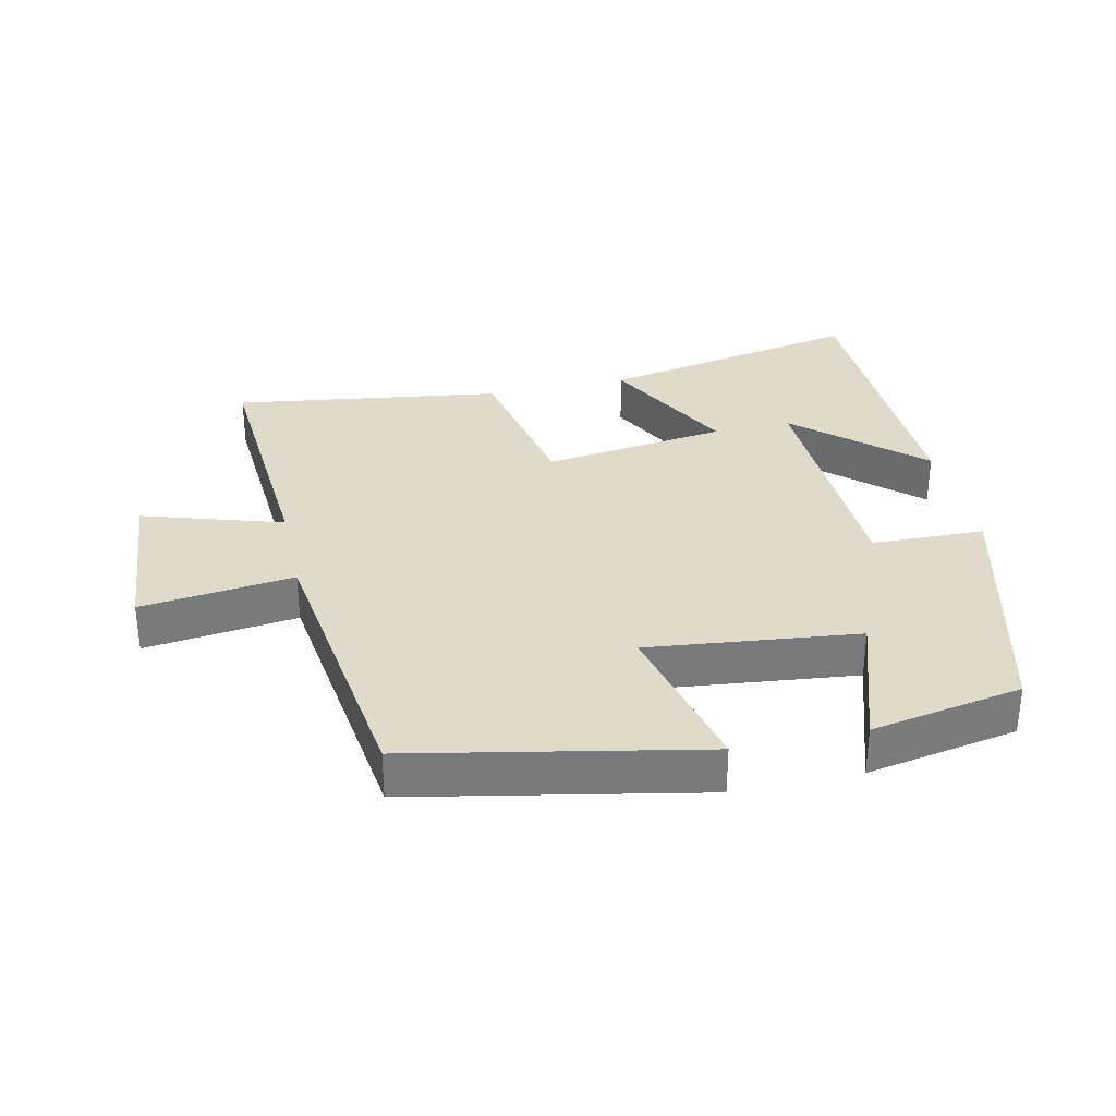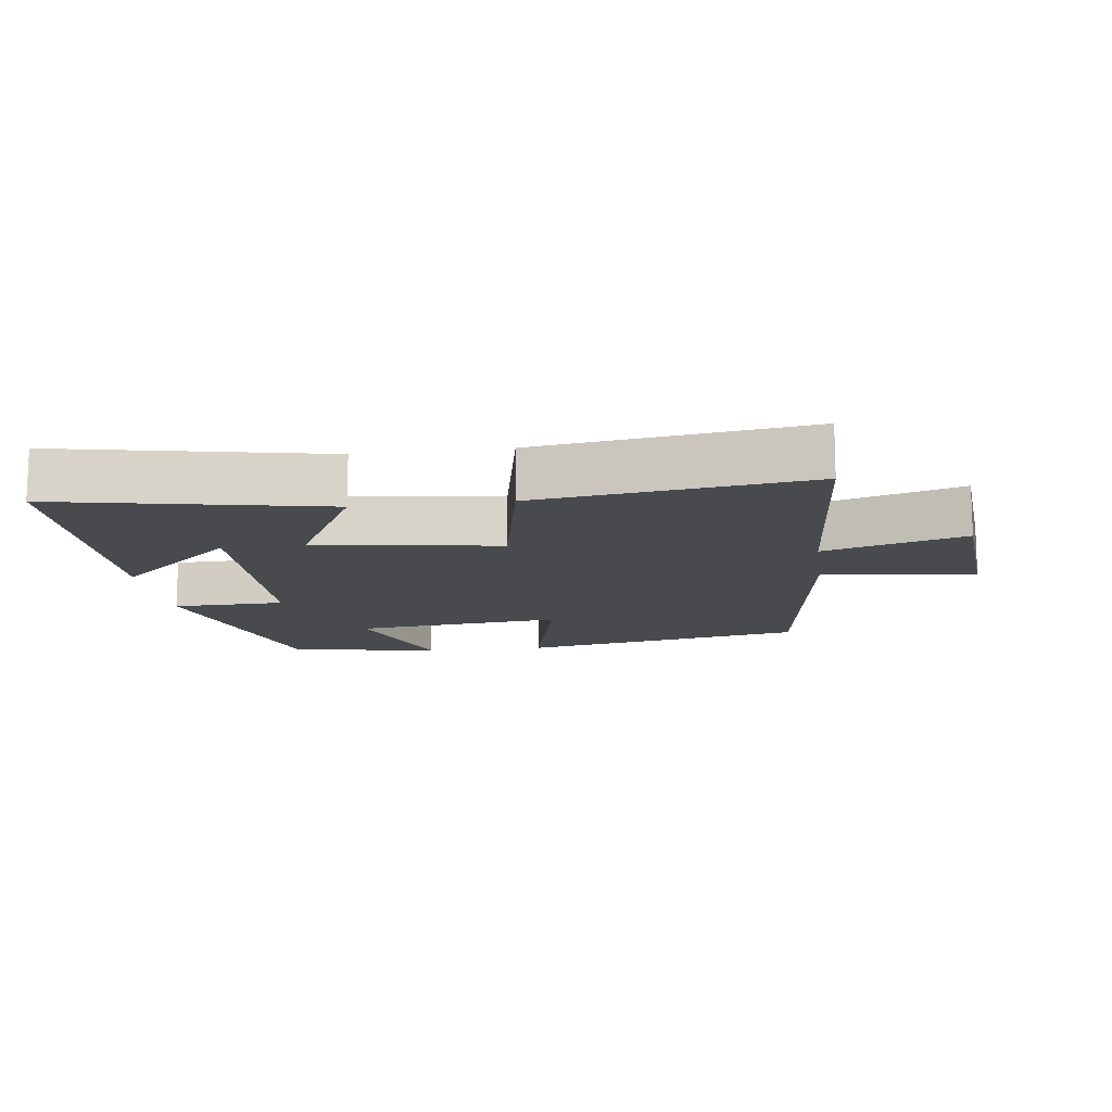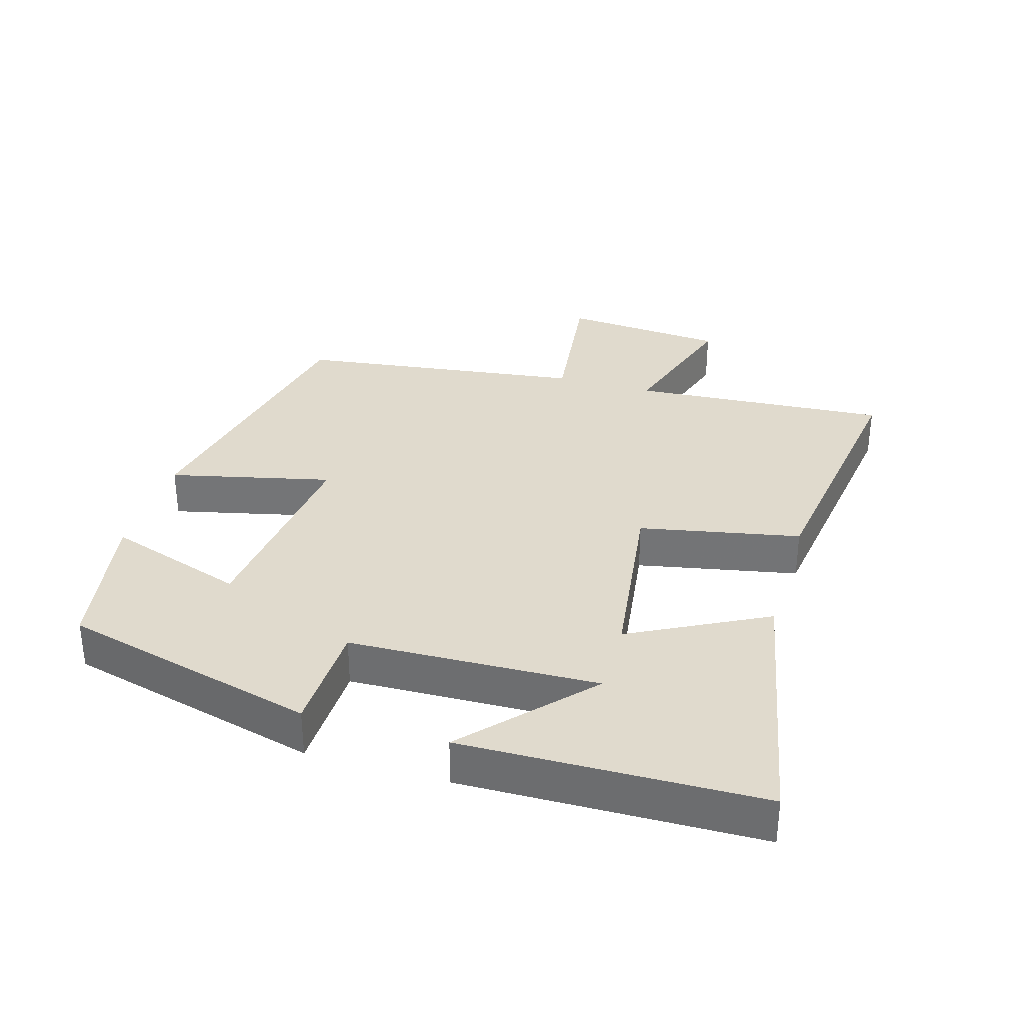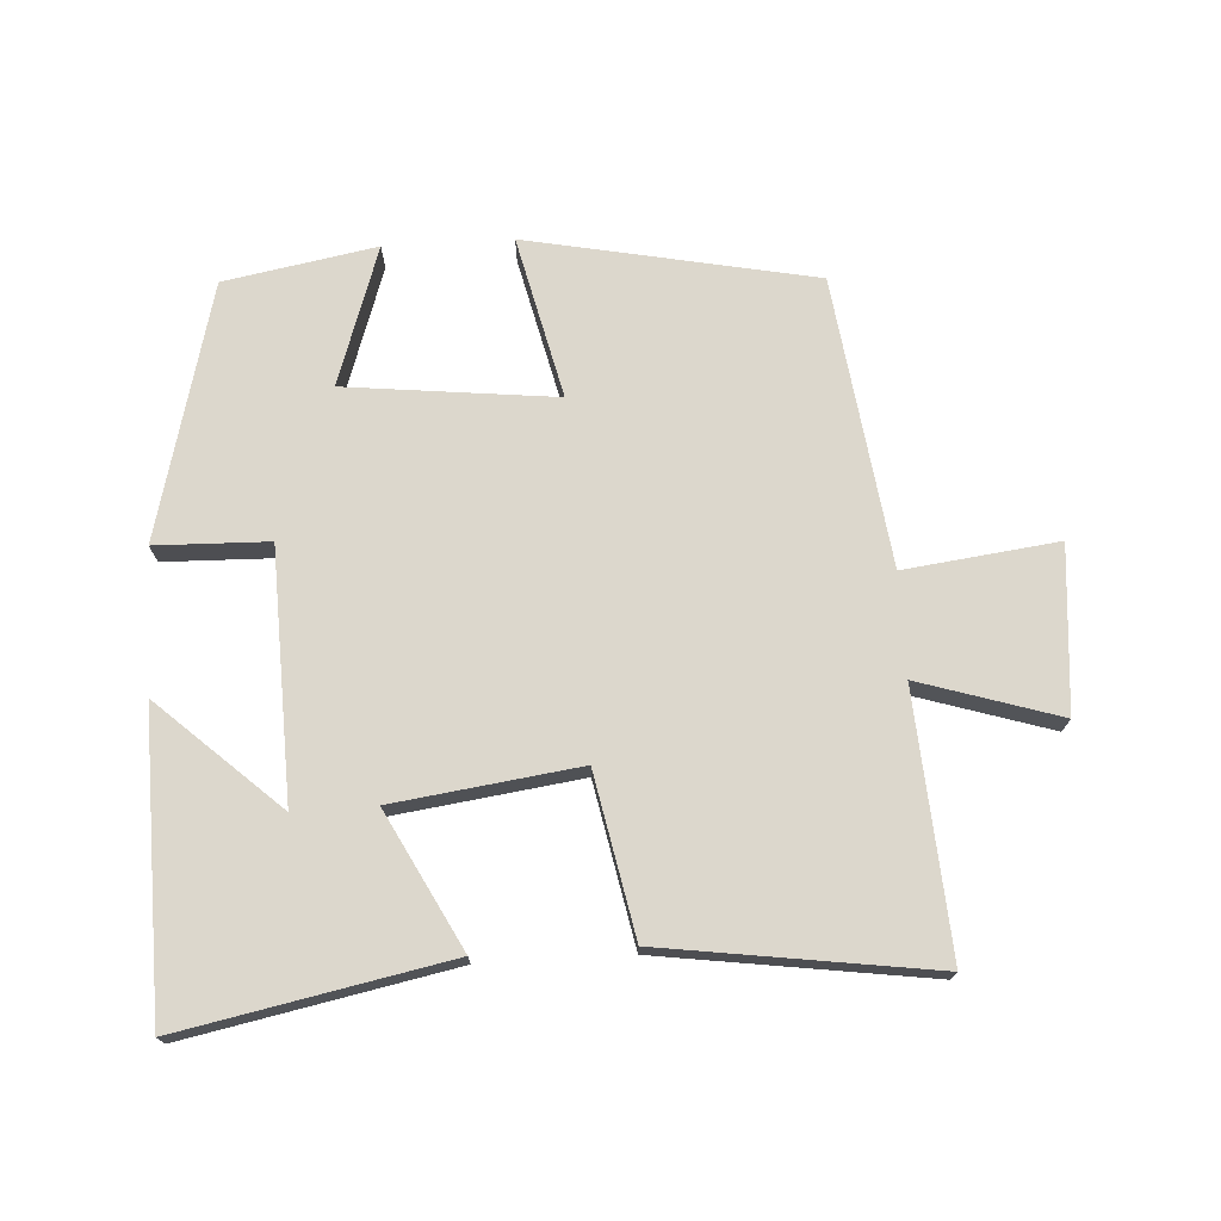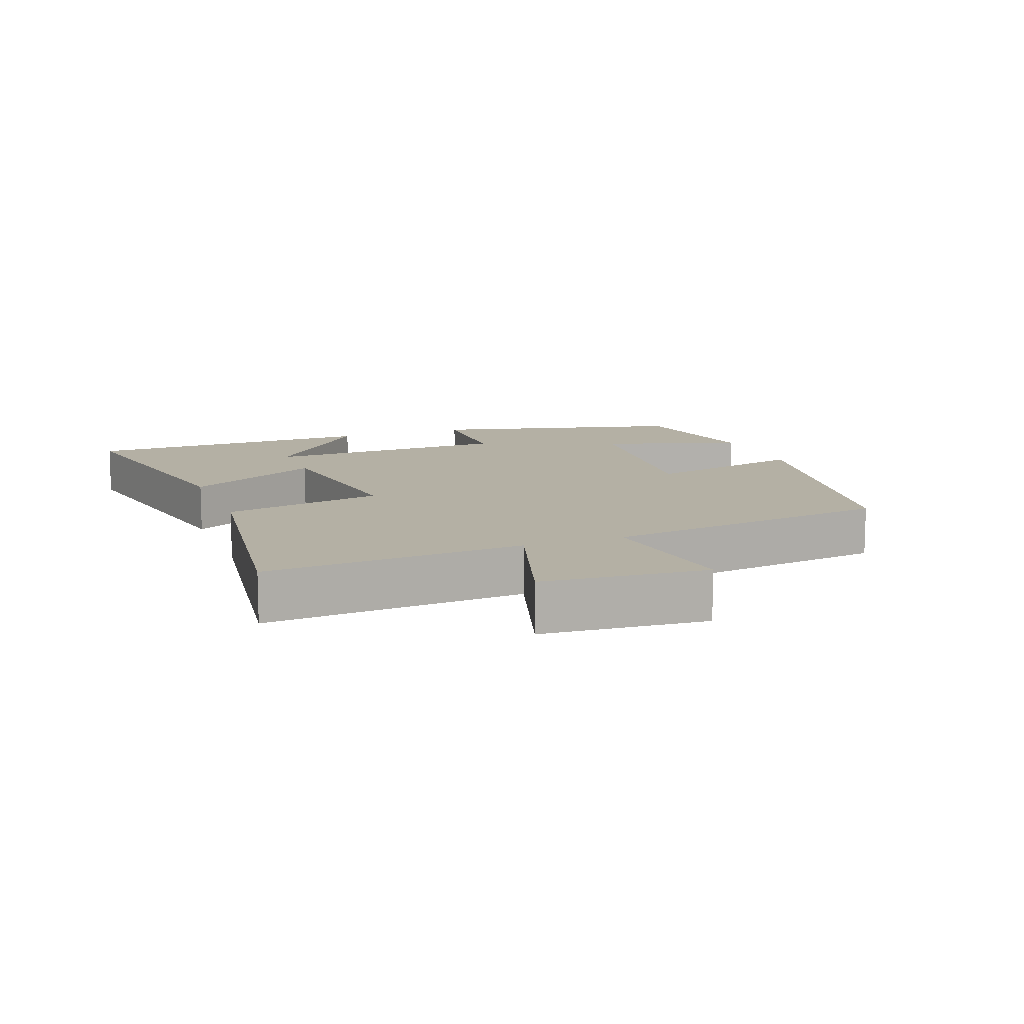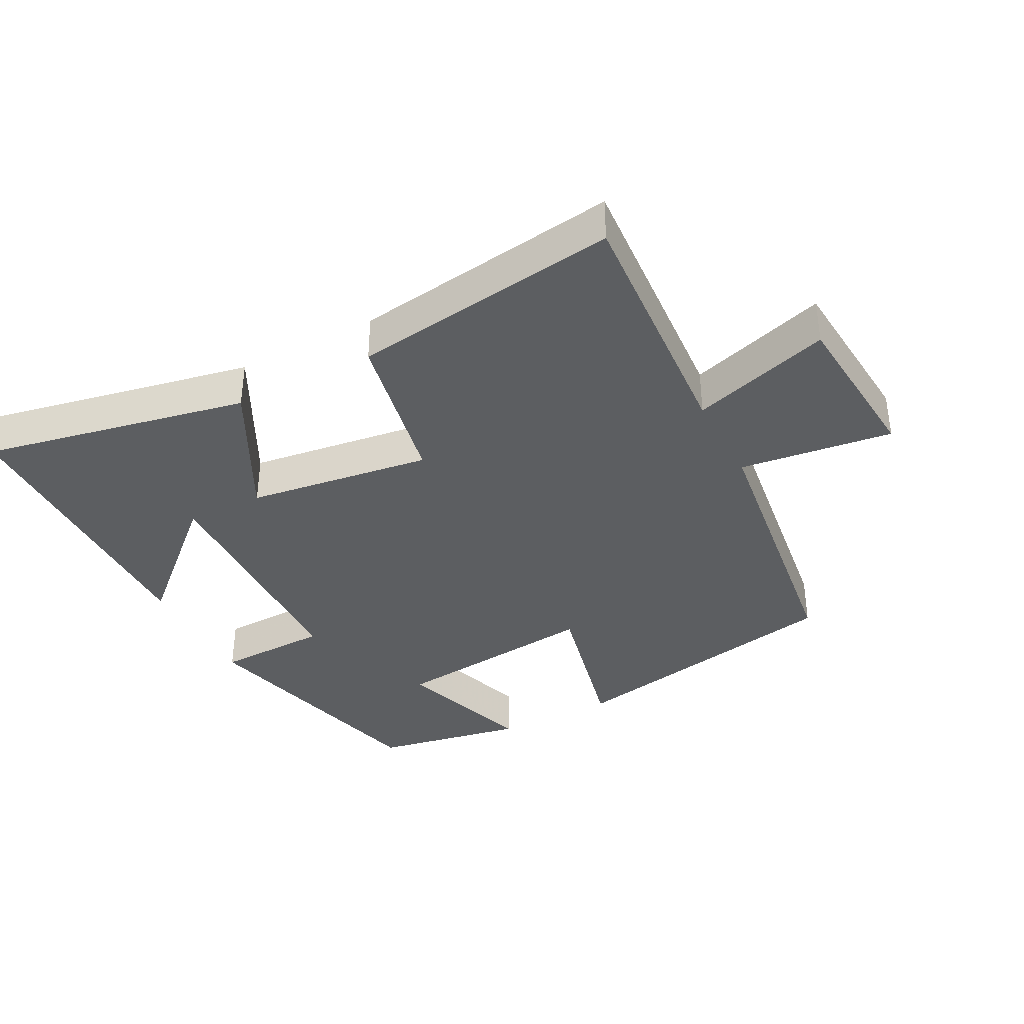
<metadata>
{"format":"obj","ext":"obj","renderer":"f3d","projection":"perspective","resolution":1024,"background":"white","views":[{"elev":32.5,"azim":167.6,"up":"+Y"},{"elev":-13.1,"azim":7.6,"up":"+Y"},{"elev":33.1,"azim":-73.4,"up":"+Y"},{"elev":72.8,"azim":-3.3,"up":"+Y"},{"elev":11.5,"azim":69.2,"up":"+Y"},{"elev":-37.3,"azim":27.7,"up":"+Y"}]}
</metadata>
<code>
v -0.403 0.07 -0.458
v -0.5 0.07 -0.076
v -0.331 0.07 -0.072
v -0.319 0.07 0.3
v -0.5 0.07 0.136
v -0.491 0.07 0.58
v -0.094 0.07 0.5
v -0.2 0.07 0.298
v 0.076 0.07 0.26
v 0.124 0.07 0.5
v 0.527 0.07 0.556
v 0.5 0.07 0.169
v 0.709 0.07 0.234
v 0.729 0.07 -0.012
v 0.5 0.07 0.017
v 0.442 0.07 -0.415
v 0.012 0.07 -0.5
v 0.069 0.07 -0.258
v -0.245 0.07 -0.292
v -0.176 0.07 -0.5
v -0.403 0 -0.458
v -0.5 0 -0.076
v -0.331 0 -0.072
v -0.319 0 0.3
v -0.5 0 0.136
v -0.491 0 0.58
v -0.094 0 0.5
v -0.2 0 0.298
v 0.076 0 0.26
v 0.124 0 0.5
v 0.527 0 0.556
v 0.5 0 0.169
v 0.709 0 0.234
v 0.729 0 -0.012
v 0.5 0 0.017
v 0.442 0 -0.415
v 0.012 0 -0.5
v 0.069 0 -0.258
v -0.245 0 -0.292
v -0.176 0 -0.5
f 19 20 1 2
f 18 19 2 3
f 15 16 17 18
f 15 18 3 4
f 12 13 14 15
f 12 15 4
f 9 10 11 12
f 8 9 12 4
f 7 8 4
f 6 7 4
f 4 5 6
f 22 21 40 39
f 23 22 39 38
f 38 37 36 35
f 24 23 38 35
f 35 34 33 32
f 24 35 32
f 32 31 30 29
f 24 32 29 28
f 24 28 27
f 24 27 26
f 26 25 24
f 1 21 22 2
f 2 22 23 3
f 3 23 24 4
f 4 24 25 5
f 5 25 26 6
f 6 26 27 7
f 7 27 28 8
f 8 28 29 9
f 9 29 30 10
f 10 30 31 11
f 11 31 32 12
f 12 32 33 13
f 13 33 34 14
f 14 34 35 15
f 15 35 36 16
f 16 36 37 17
f 17 37 38 18
f 18 38 39 19
f 19 39 40 20
f 20 40 21 1

</code>
